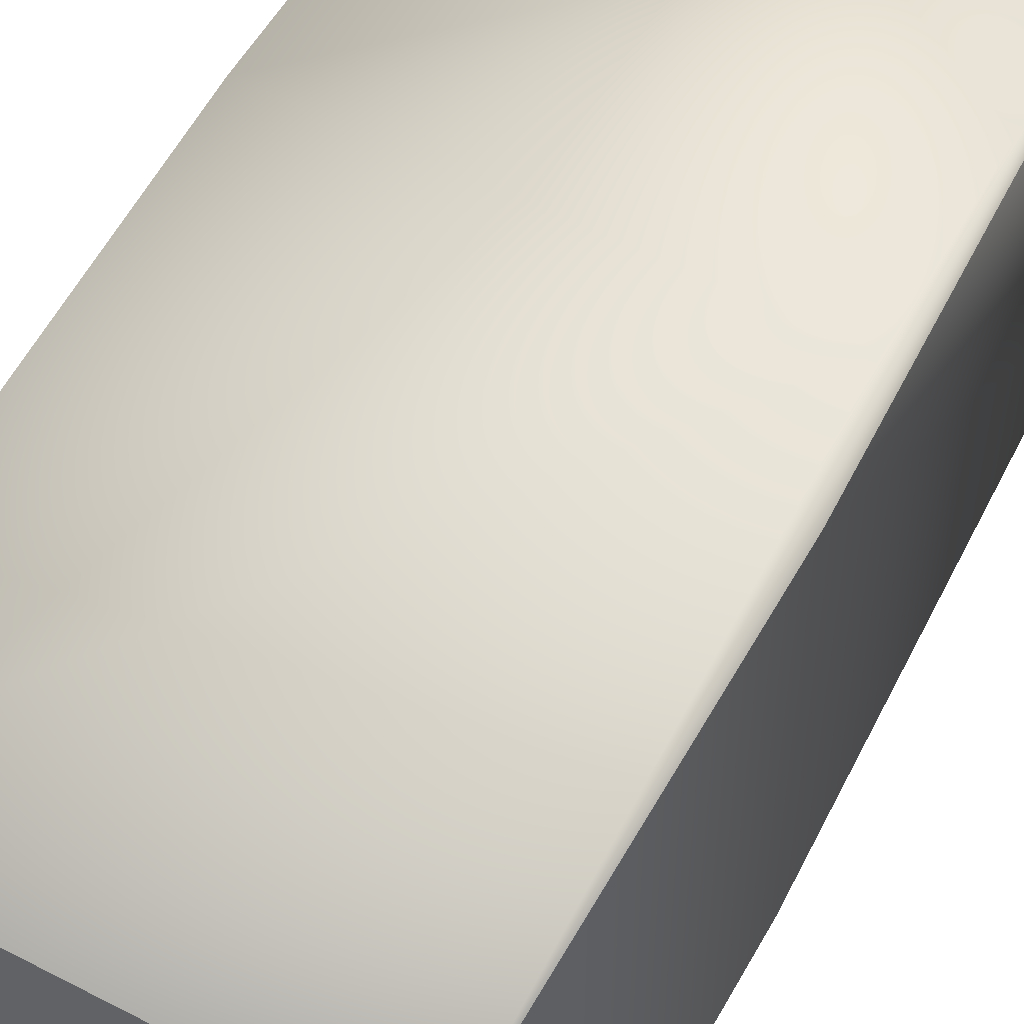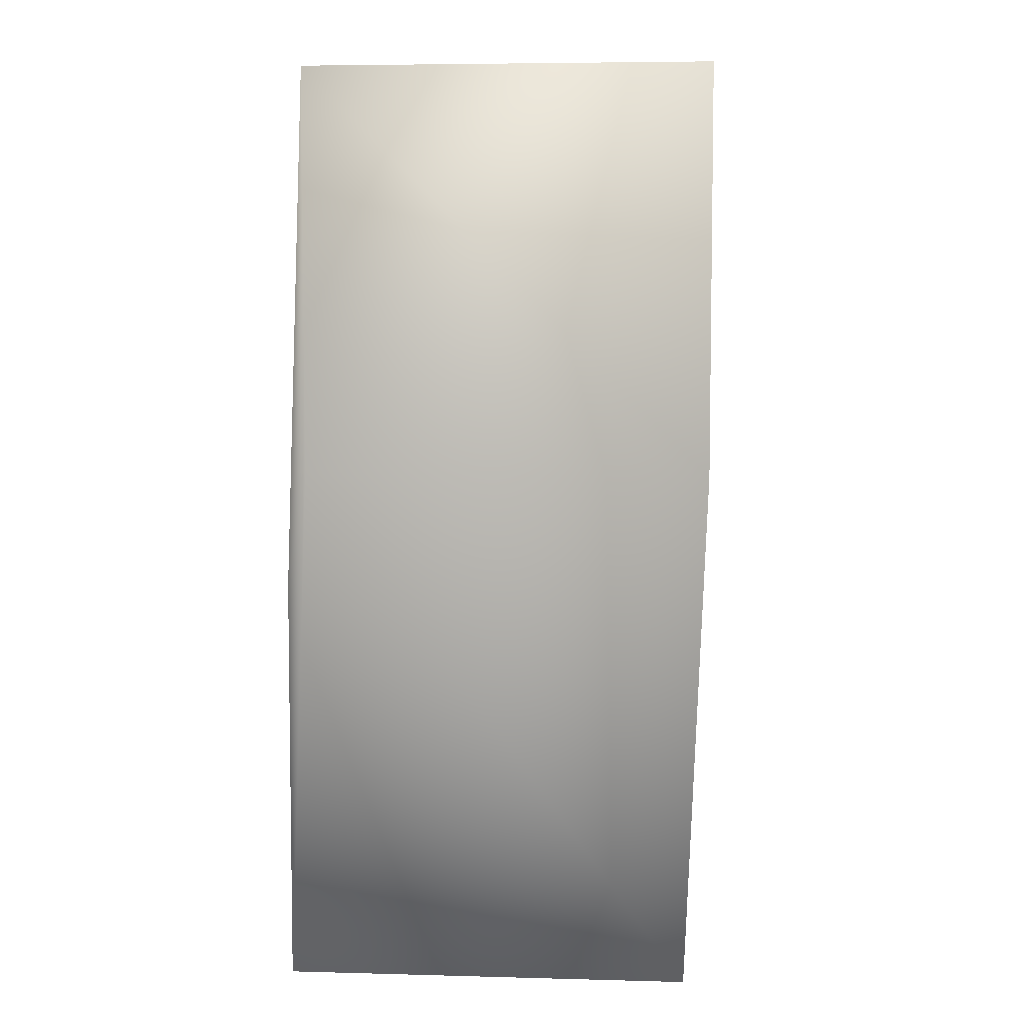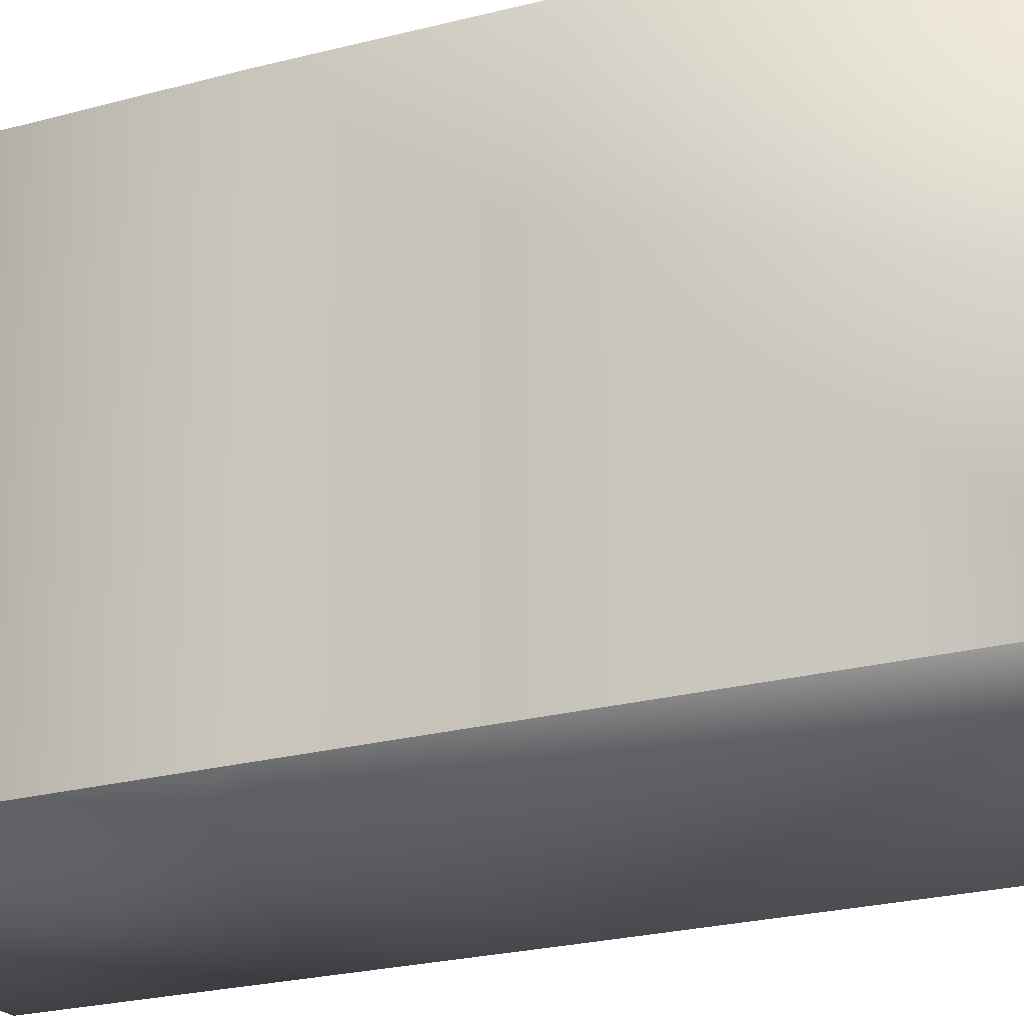
<metadata>
{"format":"obj","ext":"obj","renderer":"f3d","projection":"perspective","resolution":1024,"background":"white","views":[{"elev":54.8,"azim":28.8,"up":"+Y"},{"elev":5.8,"azim":4.6,"up":"+Z"},{"elev":-21.5,"azim":116.6,"up":"+Y"}]}
</metadata>
<code>
v 0.05 0.05 0.2064
v 0.05 0.05 0.1064
v -0.05 0.05 0.2064
v -0.04494 0.04883 0.3348
v 0.05526 0.04883 0.3348
v 0.05526 0.04883 0.2348
v 0.05 -0.05 0.1064
v -0.05 0.05 0.1064
v 0.05526 0.04883 0.2348
v -0.05 -0.05 0.1064
v 0.05526 -0.05183 0.2348
v 0.05526 -0.05183 0.2348
v 0.05526 -0.05183 0.2348
v -0.04494 -0.05183 0.2348
v -0.05 -0.05 0.2064
v -0.04494 0.04883 0.3348
v -0.04494 0.04883 0.3348
v -0.04494 -0.05183 0.3348
v 0.05516 0.04851 0.3348
v 0.05516 0.04851 0.3348
v 0.05517 0.04852 0.3348
v 0.05517 0.04852 0.3348
v 0.05517 0.04854 0.3348
v 0.05518 0.04855 0.3348
v 0.05518 0.04855 0.3348
v 0.05518 0.04856 0.3348
v 0.05518 0.04856 0.3348
v 0.05518 0.04857 0.3348
v 0.05518 0.04858 0.3348
v 0.05518 0.04858 0.3348
v 0.05519 0.04859 0.3348
v 0.05519 0.04859 0.3348
v 0.05519 0.0486 0.3348
v 0.05519 0.04861 0.3348
v 0.05519 0.04861 0.3348
v 0.0552 0.04862 0.3348
v 0.0552 0.04863 0.3348
v 0.0552 0.04863 0.3348
v 0.0552 0.04864 0.3348
v 0.0552 0.04865 0.3348
v 0.0552 0.04865 0.3348
v 0.05521 0.04866 0.3348
v 0.05521 0.04867 0.3348
v -0.04483 0.04864 0.3348
v 0.05518 -0.05146 0.3348
v 0.05518 -0.05146 0.3348
v 0.05518 -0.05146 0.3348
v 0.05518 -0.05146 0.3348
v 0.05519 -0.05146 0.3348
v 0.05519 -0.05146 0.3348
v 0.05519 -0.05146 0.3348
v 0.05519 -0.05147 0.3348
v 0.05519 -0.05147 0.3348
v 0.0552 -0.05147 0.3348
v 0.0552 -0.05148 0.3348
v 0.0552 -0.05148 0.3348
v 0.0552 -0.05149 0.3348
v -0.04484 0.04851 0.3348
v -0.04483 -0.05146 0.3348
v -0.04484 0.04851 0.3348
v -0.04484 0.04852 0.3348
v -0.04483 0.04852 0.3348
v -0.04483 0.04853 0.3348
v -0.04483 0.04854 0.3348
v -0.04483 0.04854 0.3348
v -0.04483 0.04855 0.3348
v -0.04483 0.04855 0.3348
v -0.04483 0.04856 0.3348
v -0.04483 0.04856 0.3348
v -0.04483 0.04857 0.3348
v -0.04483 0.04858 0.3348
v -0.04483 0.04858 0.3348
v -0.04483 0.04859 0.3348
v -0.04483 0.04859 0.3348
v -0.04483 0.0486 0.3348
v -0.04483 0.04861 0.3348
v -0.04483 0.04861 0.3348
v -0.04483 0.04862 0.3348
v -0.04483 0.04863 0.3348
v -0.04483 0.04863 0.3348
v 0.05526 0.04883 0.3348
v 0.05517 0.04853 0.3348
v 0.05517 0.04854 0.3348
v 0.05521 0.04867 0.3348
v 0.05521 0.04868 0.3348
v 0.05521 0.04869 0.3348
v -0.04484 0.04865 0.3348
v 0.05522 0.04869 0.3348
v 0.05522 0.0487 0.3348
v 0.05522 0.04871 0.3348
v 0.05522 0.04871 0.3348
v 0.05522 0.04872 0.3348
v 0.05523 0.04873 0.3348
v 0.05523 0.04873 0.3348
v 0.05523 0.04874 0.3348
v 0.05523 0.04874 0.3348
v 0.05523 0.04875 0.3348
v 0.05523 0.04876 0.3348
v 0.05523 0.04876 0.3348
v 0.05524 0.04877 0.3348
v 0.05524 0.04877 0.3348
v -0.04484 0.04865 0.3348
v 0.05524 0.04878 0.3348
v 0.05524 0.04878 0.3348
v 0.05524 0.04879 0.3348
v 0.05524 0.04879 0.3348
v 0.05525 0.04879 0.3348
v 0.05525 0.0488 0.3348
v 0.05525 0.0488 0.3348
v 0.05525 0.04881 0.3348
v 0.05525 0.04881 0.3348
v 0.05525 0.04881 0.3348
v 0.05525 0.04881 0.3348
v 0.05525 0.04882 0.3348
v -0.04484 0.04866 0.3348
v 0.05525 0.04882 0.3348
v 0.05525 0.04882 0.3348
v 0.05525 0.04882 0.3348
v 0.05525 0.04882 0.3348
v 0.05525 0.04882 0.3348
v 0.05525 0.04883 0.3348
v 0.05525 0.04883 0.3348
v 0.05525 0.04883 0.3348
v 0.05526 0.04883 0.3348
v -0.04484 0.04867 0.3348
v 0.05526 0.04883 0.3348
v 0.05526 0.04883 0.3348
v 0.05526 0.04883 0.3348
v -0.04485 0.04867 0.3348
v 0.05526 0.04883 0.3348
v -0.04485 0.04868 0.3348
v -0.04487 0.04873 0.3348
v 0.05526 0.04883 0.3348
v -0.04485 0.04869 0.3348
v -0.04485 0.04869 0.3348
v -0.04486 0.0487 0.3348
v -0.04486 0.04871 0.3348
v -0.04486 0.04871 0.3348
v -0.04487 0.04872 0.3348
v -0.04487 0.04873 0.3348
v -0.04488 0.04874 0.3348
v -0.04488 0.04874 0.3348
v -0.04488 0.04875 0.3348
v -0.04489 0.04876 0.3348
v -0.04489 0.04876 0.3348
v -0.04489 0.04877 0.3348
v -0.0449 0.04877 0.3348
v -0.0449 0.04878 0.3348
v -0.04491 0.04878 0.3348
v -0.04491 0.04879 0.3348
v -0.04491 0.04879 0.3348
v -0.04491 0.04879 0.3348
v -0.04492 0.0488 0.3348
v -0.04492 0.0488 0.3348
v -0.04492 0.04881 0.3348
v -0.04492 0.04881 0.3348
v -0.04493 0.04881 0.3348
v -0.04493 0.04881 0.3348
v -0.04493 0.04882 0.3348
v -0.04493 0.04882 0.3348
v -0.04494 0.04882 0.3348
v -0.04494 0.04882 0.3348
v -0.04494 0.04882 0.3348
v -0.04494 0.04882 0.3348
v -0.04494 0.04883 0.3348
v -0.04494 0.04883 0.3348
v -0.04494 0.04883 0.3348
v -0.04494 0.04883 0.3348
v -0.04494 0.04883 0.3348
v -0.04494 0.04883 0.3348
v -0.04494 0.04883 0.3348
v -0.04494 0.04883 0.3348
v 0.05521 -0.05152 0.3348
v 0.05521 -0.05153 0.3348
v 0.05521 -0.05153 0.3348
v 0.05521 -0.05155 0.3348
v 0.05522 -0.05155 0.3348
v 0.05522 -0.05156 0.3348
v 0.05522 -0.05158 0.3348
v 0.05522 -0.05158 0.3348
v 0.05522 -0.0516 0.3348
v 0.05523 -0.05161 0.3348
v 0.05523 -0.05162 0.3348
v 0.05523 -0.05163 0.3348
v 0.05523 -0.05164 0.3348
v 0.05523 -0.05165 0.3348
v 0.05523 -0.05166 0.3348
v 0.05523 -0.05167 0.3348
v 0.05524 -0.05168 0.3348
v 0.05524 -0.05169 0.3348
v 0.05524 -0.0517 0.3348
v 0.05524 -0.05171 0.3348
v 0.05524 -0.05172 0.3348
v 0.05524 -0.05173 0.3348
v 0.05525 -0.05174 0.3348
v 0.05525 -0.05175 0.3348
v 0.05525 -0.05176 0.3348
v 0.05525 -0.05177 0.3348
v 0.05525 -0.05177 0.3348
v 0.05525 -0.05178 0.3348
v 0.05525 -0.05179 0.3348
v 0.05525 -0.05179 0.3348
v 0.05525 -0.0518 0.3348
v 0.05525 -0.0518 0.3348
v 0.05525 -0.05181 0.3348
v 0.05525 -0.05181 0.3348
v 0.05525 -0.05181 0.3348
v 0.05525 -0.05182 0.3348
v 0.05525 -0.05182 0.3348
v 0.05525 -0.05182 0.3348
v 0.05526 -0.05183 0.3348
v 0.05526 -0.05183 0.3348
v 0.05526 -0.05183 0.3348
v 0.05526 -0.05183 0.3348
v 0.05526 -0.05183 0.3348
v 0.05526 -0.05183 0.3348
v 0.0552 -0.05149 0.3348
v 0.0552 -0.0515 0.3348
v 0.05521 -0.05151 0.3348
v 0.05516 -0.0515 0.3348
v 0.05516 -0.0515 0.3348
v 0.05526 -0.05183 0.3348
v -0.04483 -0.05146 0.3348
v -0.04483 -0.05146 0.3348
v -0.04483 -0.05146 0.3348
v -0.04483 -0.05147 0.3348
v -0.04483 -0.05147 0.3348
v -0.04483 -0.05147 0.3348
v -0.04483 -0.05148 0.3348
v -0.04483 -0.05148 0.3348
v -0.04483 -0.05149 0.3348
v -0.04484 -0.05149 0.3348
v 0.05517 -0.05149 0.3348
v 0.05517 -0.05149 0.3348
v 0.05517 -0.05148 0.3348
v 0.05517 -0.05148 0.3348
v 0.05517 -0.05147 0.3348
v 0.05518 -0.05147 0.3348
v 0.05518 -0.05147 0.3348
v 0.05518 -0.05146 0.3348
v 0.05526 -0.05183 0.3348
v -0.04484 -0.0515 0.3348
v -0.04484 -0.05151 0.3348
v -0.04484 -0.05152 0.3348
v -0.04485 -0.05153 0.3348
v -0.04485 -0.05153 0.3348
v -0.04485 -0.05155 0.3348
v -0.04485 -0.05155 0.3348
v -0.04486 -0.05156 0.3348
v -0.04486 -0.05158 0.3348
v -0.04486 -0.05158 0.3348
v -0.04487 -0.0516 0.3348
v -0.04487 -0.05161 0.3348
v -0.04487 -0.05162 0.3348
v -0.04488 -0.05163 0.3348
v -0.04488 -0.05164 0.3348
v -0.04488 -0.05165 0.3348
v -0.04489 -0.05166 0.3348
v -0.04489 -0.05167 0.3348
v -0.04489 -0.05168 0.3348
v -0.0449 -0.05169 0.3348
v -0.0449 -0.0517 0.3348
v -0.04491 -0.05171 0.3348
v -0.04491 -0.05172 0.3348
v -0.04491 -0.05173 0.3348
v -0.04491 -0.05174 0.3348
v -0.04492 -0.05175 0.3348
v -0.04492 -0.05176 0.3348
v -0.04492 -0.05177 0.3348
v -0.04492 -0.05177 0.3348
v -0.04493 -0.05178 0.3348
v -0.04493 -0.05179 0.3348
v -0.04493 -0.05179 0.3348
v -0.04493 -0.0518 0.3348
v -0.04494 -0.0518 0.3348
v -0.04494 -0.05181 0.3348
v -0.04494 -0.05181 0.3348
v -0.04494 -0.05181 0.3348
v -0.04494 -0.05182 0.3348
v -0.04494 -0.05182 0.3348
v -0.04494 -0.05183 0.3348
v -0.04484 -0.0515 0.3348
v -0.04484 -0.0515 0.3348
v -0.04483 -0.05149 0.3348
v -0.04483 -0.05148 0.3348
v -0.04483 -0.05146 0.3348
v -0.04494 -0.05183 0.3348
v -0.04494 -0.05183 0.3348
v -0.04484 -0.05149 0.3348
v -0.04483 -0.05148 0.3348
v -0.04483 -0.05147 0.3348
v -0.04483 -0.05147 0.3348
v -0.04483 -0.05147 0.3348
v -0.04483 -0.05146 0.3348
v -0.04483 -0.05146 0.3348
v -0.04483 -0.05146 0.3348
v -0.04494 -0.05182 0.3348
v -0.04494 -0.05183 0.3348
v -0.04494 -0.05183 0.3348
v -0.04494 -0.05183 0.3348
v -0.04494 -0.05183 0.3348
f 1 2 3
f 1 3 4
f 1 5 6
f 1 6 2
f 1 4 5
f 2 7 8
f 2 8 3
f 2 6 9
f 2 9 7
f 7 10 8
f 7 9 11
f 7 11 12
f 7 12 13
f 7 13 14
f 7 14 10
f 3 8 15
f 3 15 16
f 3 17 4
f 3 16 17
f 8 10 15
f 15 10 14
f 15 18 16
f 15 14 18
f 19 20 21
f 19 21 22
f 19 22 23
f 19 23 24
f 19 24 25
f 19 25 26
f 19 26 27
f 19 27 28
f 19 28 29
f 19 29 30
f 19 30 31
f 19 31 32
f 19 32 33
f 19 33 34
f 19 34 35
f 19 35 36
f 19 36 37
f 19 37 38
f 19 38 39
f 19 39 40
f 19 40 41
f 19 41 42
f 19 42 43
f 19 43 44
f 19 45 46
f 19 46 47
f 19 47 48
f 19 48 49
f 19 49 50
f 19 50 51
f 19 51 52
f 19 52 53
f 19 53 54
f 19 54 55
f 19 55 56
f 19 56 57
f 19 57 20
f 19 58 59
f 19 60 58
f 19 61 60
f 19 62 61
f 19 63 62
f 19 64 63
f 19 65 64
f 19 66 65
f 19 67 66
f 19 68 67
f 19 69 68
f 19 70 69
f 19 71 70
f 19 72 71
f 19 73 72
f 19 74 73
f 19 75 74
f 19 76 75
f 19 77 76
f 19 78 77
f 19 79 78
f 19 80 79
f 19 44 80
f 19 59 45
f 20 57 21
f 21 81 22
f 21 57 81
f 22 82 23
f 22 81 82
f 82 83 23
f 82 81 83
f 83 81 23
f 23 81 24
f 24 81 25
f 25 81 26
f 26 81 27
f 27 81 28
f 28 81 29
f 29 81 30
f 30 81 31
f 31 81 32
f 32 81 33
f 33 81 34
f 34 81 35
f 35 81 36
f 36 81 37
f 37 81 38
f 38 81 39
f 39 81 40
f 40 81 41
f 41 81 42
f 42 81 43
f 43 84 44
f 43 81 84
f 84 85 44
f 84 81 85
f 85 86 87
f 85 81 86
f 85 87 44
f 86 88 87
f 86 81 88
f 88 89 87
f 88 81 89
f 89 90 87
f 89 81 90
f 90 91 87
f 90 81 91
f 91 92 87
f 91 81 92
f 92 93 87
f 92 81 93
f 93 94 87
f 93 81 94
f 94 95 87
f 94 81 95
f 95 96 87
f 95 81 96
f 96 97 87
f 96 81 97
f 97 98 87
f 97 81 98
f 98 99 87
f 98 81 99
f 99 100 87
f 99 81 100
f 100 101 102
f 100 81 101
f 100 102 87
f 101 103 102
f 101 81 103
f 103 104 102
f 103 81 104
f 104 105 102
f 104 81 105
f 105 106 102
f 105 81 106
f 106 107 102
f 106 81 107
f 107 108 102
f 107 81 108
f 108 109 102
f 108 81 109
f 109 110 102
f 109 81 110
f 110 111 102
f 110 81 111
f 111 112 102
f 111 81 112
f 112 113 102
f 112 81 113
f 113 114 115
f 113 81 114
f 113 115 102
f 114 116 115
f 114 81 116
f 116 117 115
f 116 81 117
f 117 118 115
f 117 81 118
f 118 119 115
f 118 81 119
f 119 120 115
f 119 81 120
f 120 121 115
f 120 81 121
f 121 122 115
f 121 81 122
f 122 123 115
f 122 81 123
f 123 124 125
f 123 81 124
f 123 125 115
f 124 126 125
f 124 81 126
f 126 127 125
f 126 81 127
f 127 128 129
f 127 81 128
f 127 129 125
f 128 130 131
f 128 81 130
f 128 131 129
f 130 5 132
f 130 133 5
f 130 81 133
f 130 134 131
f 130 135 134
f 130 136 135
f 130 137 136
f 130 138 137
f 130 139 138
f 130 132 139
f 5 133 6
f 5 140 132
f 5 141 140
f 5 142 141
f 5 143 142
f 5 144 143
f 5 145 144
f 5 146 145
f 5 147 146
f 5 148 147
f 5 149 148
f 5 150 149
f 5 151 150
f 5 152 151
f 5 153 152
f 5 154 153
f 5 155 154
f 5 156 155
f 5 157 156
f 5 158 157
f 5 159 158
f 5 160 159
f 5 161 160
f 5 162 161
f 5 163 162
f 5 164 163
f 5 165 164
f 5 166 165
f 5 167 166
f 5 168 167
f 5 169 168
f 5 170 169
f 5 171 170
f 5 172 171
f 5 4 172
f 133 81 173
f 133 9 6
f 133 173 174
f 133 174 175
f 133 175 176
f 133 176 177
f 133 177 178
f 133 178 179
f 133 179 180
f 133 180 181
f 133 181 182
f 133 182 183
f 133 183 184
f 133 184 185
f 133 185 186
f 133 186 187
f 133 187 188
f 133 188 189
f 133 189 190
f 133 190 191
f 133 191 192
f 133 192 193
f 133 193 194
f 133 194 195
f 133 195 196
f 133 196 197
f 133 197 198
f 133 198 199
f 133 199 200
f 133 200 201
f 133 201 202
f 133 202 203
f 133 203 204
f 133 204 205
f 133 205 206
f 133 206 207
f 133 207 208
f 133 208 209
f 133 209 210
f 133 210 211
f 133 211 212
f 133 212 213
f 133 213 214
f 133 214 215
f 133 215 216
f 133 216 9
f 81 57 217
f 81 217 218
f 81 218 219
f 81 219 173
f 9 216 11
f 220 221 59
f 220 218 221
f 220 219 218
f 220 173 219
f 220 174 173
f 220 175 174
f 220 176 175
f 220 177 176
f 220 178 177
f 220 179 178
f 220 180 179
f 220 181 180
f 220 182 181
f 220 183 182
f 220 184 183
f 220 185 184
f 220 186 185
f 220 187 186
f 220 188 187
f 220 189 188
f 220 190 189
f 220 191 190
f 220 192 191
f 220 193 192
f 220 194 193
f 220 195 194
f 220 196 195
f 220 197 196
f 220 198 197
f 220 199 198
f 220 200 199
f 220 201 200
f 220 202 201
f 220 203 202
f 220 204 203
f 220 205 204
f 220 222 205
f 220 59 223
f 220 223 224
f 220 224 225
f 220 225 226
f 220 226 227
f 220 227 228
f 220 228 229
f 220 229 230
f 220 230 231
f 220 231 232
f 220 232 222
f 221 233 59
f 221 217 233
f 221 218 217
f 233 234 59
f 233 57 234
f 233 217 57
f 234 235 59
f 234 56 235
f 234 57 56
f 235 236 59
f 235 55 236
f 235 56 55
f 236 237 59
f 236 54 237
f 236 55 54
f 237 238 59
f 237 54 238
f 238 239 59
f 238 53 239
f 238 54 53
f 239 240 59
f 239 52 240
f 239 53 52
f 240 45 59
f 240 51 45
f 240 52 51
f 45 50 46
f 45 51 50
f 46 49 47
f 46 50 49
f 47 49 48
f 205 222 206
f 206 222 207
f 207 222 208
f 208 222 209
f 209 222 210
f 210 222 211
f 211 222 212
f 212 222 213
f 213 222 214
f 214 222 215
f 215 222 216
f 216 241 11
f 216 222 241
f 241 222 12
f 241 12 11
f 222 13 12
f 222 232 242
f 222 242 243
f 222 243 244
f 222 244 245
f 222 245 246
f 222 246 247
f 222 247 248
f 222 248 249
f 222 249 250
f 222 250 251
f 222 251 252
f 222 252 253
f 222 253 254
f 222 254 255
f 222 255 256
f 222 256 257
f 222 257 258
f 222 258 259
f 222 259 260
f 222 260 261
f 222 261 262
f 222 262 263
f 222 263 264
f 222 264 265
f 222 265 266
f 222 266 267
f 222 267 268
f 222 268 269
f 222 269 270
f 222 270 271
f 222 271 272
f 222 272 273
f 222 273 274
f 222 274 275
f 222 275 276
f 222 276 277
f 222 277 278
f 222 278 279
f 222 279 280
f 222 280 281
f 222 281 18
f 222 18 13
f 13 18 14
f 58 60 125
f 58 125 129
f 58 129 131
f 58 131 134
f 58 134 135
f 58 135 136
f 58 136 137
f 58 137 138
f 58 138 139
f 58 139 132
f 58 132 140
f 58 140 141
f 58 141 142
f 58 142 143
f 58 143 144
f 58 144 145
f 58 145 146
f 58 146 147
f 58 147 148
f 58 148 149
f 58 149 150
f 58 150 151
f 58 151 16
f 58 16 59
f 60 61 102
f 60 102 115
f 60 115 125
f 61 62 87
f 61 87 102
f 62 63 80
f 62 80 44
f 62 44 87
f 63 64 78
f 63 78 79
f 63 79 80
f 64 65 77
f 64 77 78
f 65 66 75
f 65 75 76
f 65 76 77
f 66 67 74
f 66 74 75
f 67 68 73
f 67 73 74
f 68 69 72
f 68 72 73
f 69 70 71
f 69 71 72
f 151 152 16
f 152 153 16
f 153 154 16
f 154 155 16
f 155 156 16
f 156 157 16
f 157 158 16
f 158 159 16
f 159 160 16
f 160 161 16
f 161 162 16
f 162 163 16
f 163 164 16
f 164 165 16
f 165 166 16
f 166 167 16
f 167 168 16
f 168 169 16
f 169 170 16
f 170 171 16
f 171 172 16
f 172 4 16
f 4 17 16
f 16 18 59
f 282 283 284
f 282 284 285
f 282 285 286
f 282 286 287
f 282 242 283
f 282 243 242
f 282 244 243
f 282 245 244
f 282 246 245
f 282 247 246
f 282 248 247
f 282 249 248
f 282 250 249
f 282 251 250
f 282 252 251
f 282 253 252
f 282 254 253
f 282 255 254
f 282 256 255
f 282 257 256
f 282 258 257
f 282 259 258
f 282 260 259
f 282 261 260
f 282 263 261
f 282 264 263
f 282 266 264
f 282 269 266
f 282 271 269
f 282 288 271
f 282 287 288
f 283 289 284
f 283 232 289
f 283 242 232
f 289 231 284
f 289 232 231
f 284 290 285
f 284 230 290
f 284 231 230
f 290 229 285
f 290 230 229
f 285 291 286
f 285 228 291
f 285 229 228
f 291 292 293
f 291 293 286
f 291 228 292
f 292 227 293
f 292 228 227
f 293 226 286
f 293 227 226
f 286 294 295
f 286 295 287
f 286 225 294
f 286 226 225
f 294 224 295
f 294 225 224
f 295 296 287
f 295 223 296
f 295 224 223
f 296 59 287
f 296 223 59
f 59 18 287
f 261 263 262
f 264 266 265
f 266 269 267
f 267 269 268
f 269 271 270
f 271 273 272
f 271 288 273
f 273 288 274
f 274 276 275
f 274 288 276
f 276 297 277
f 276 288 297
f 277 297 278
f 278 297 279
f 279 297 280
f 297 298 280
f 297 288 298
f 280 298 281
f 298 299 281
f 298 288 299
f 281 299 18
f 299 288 300
f 299 300 18
f 288 301 300
f 288 287 301
f 300 301 18
f 301 287 18

</code>
